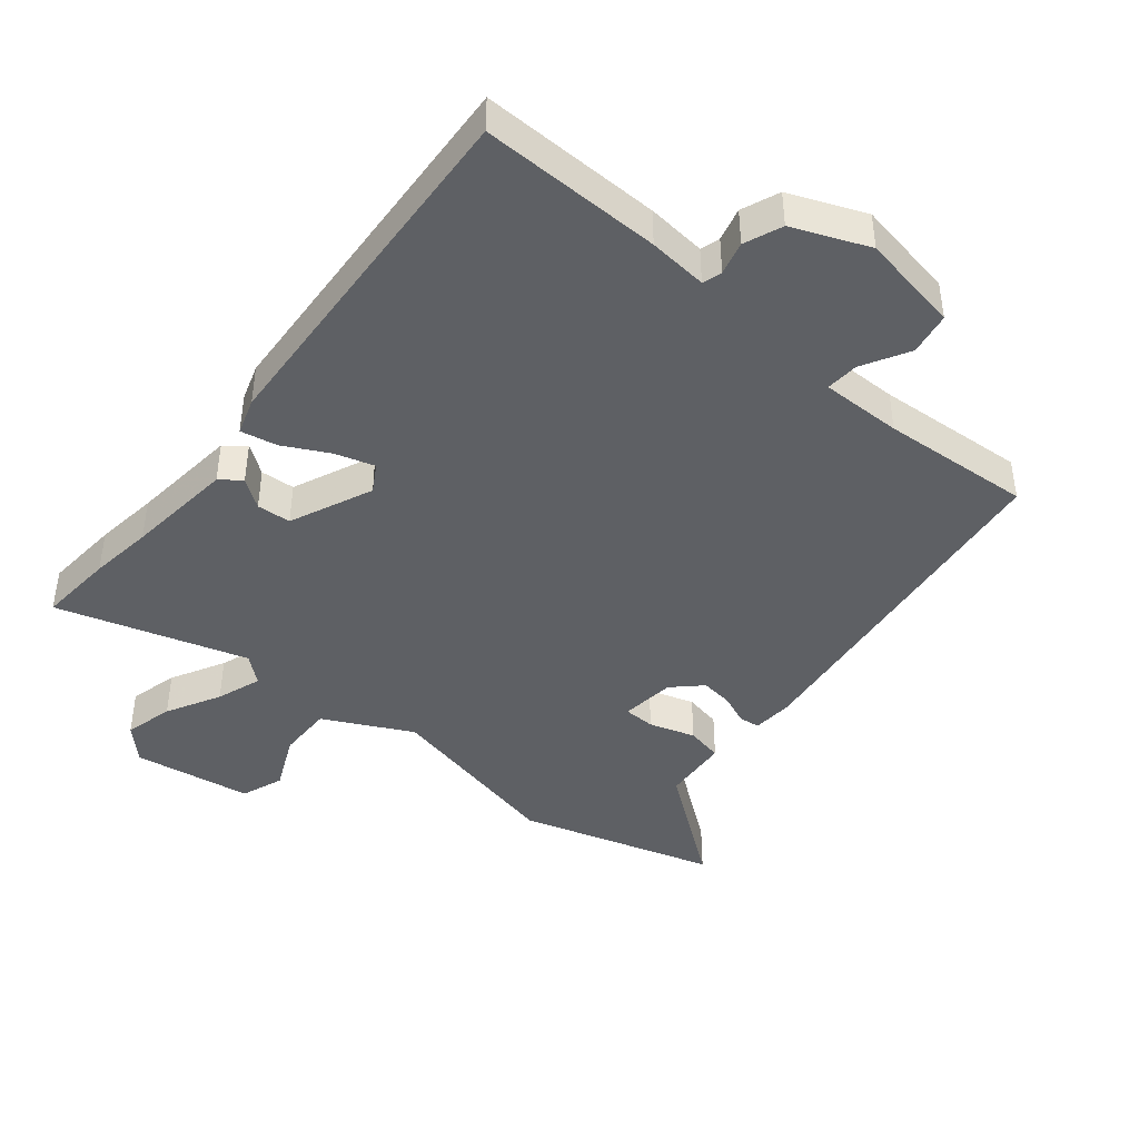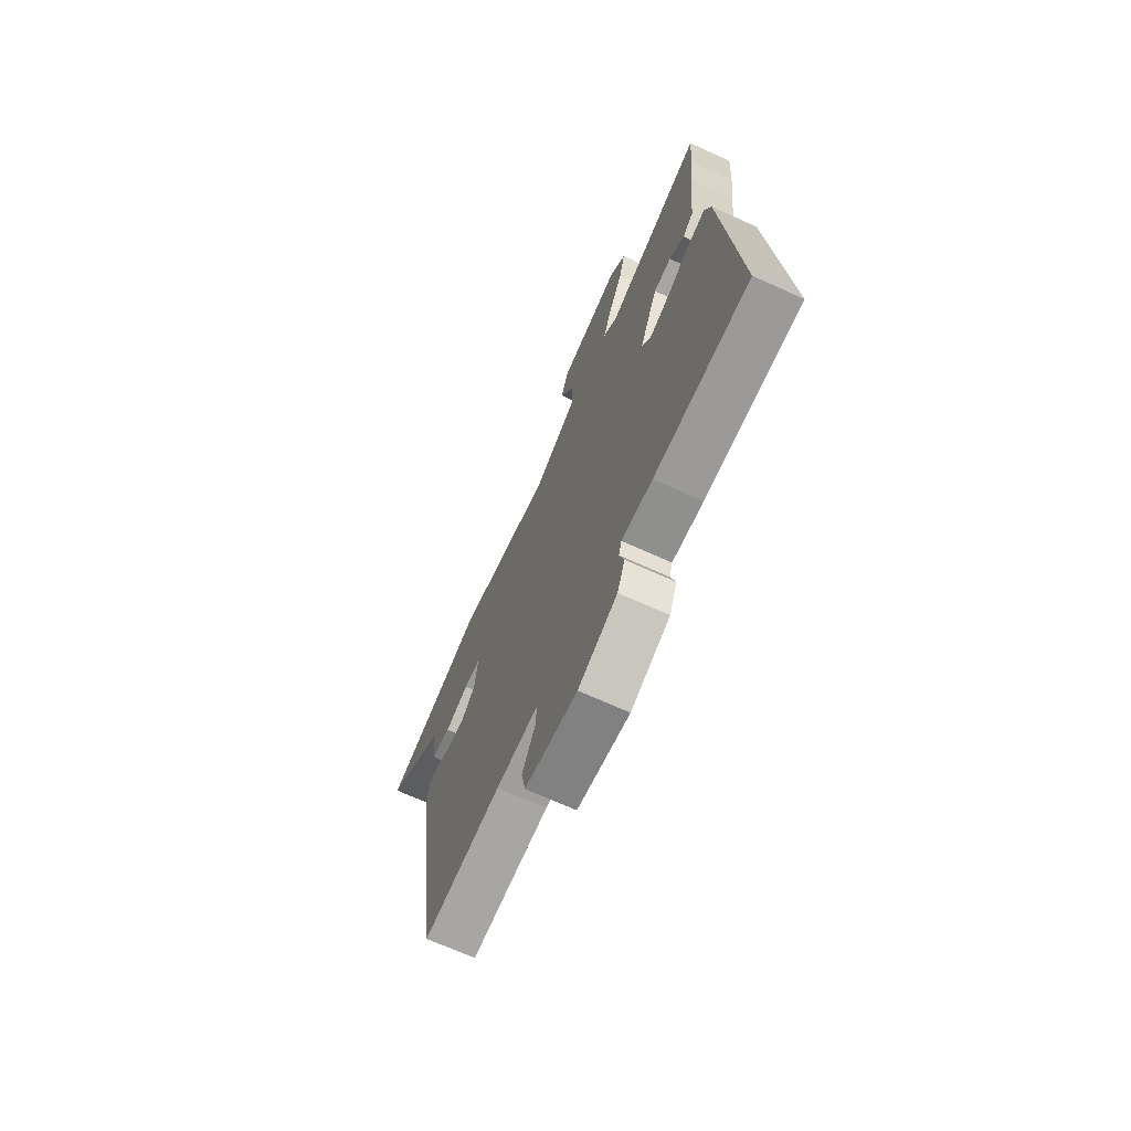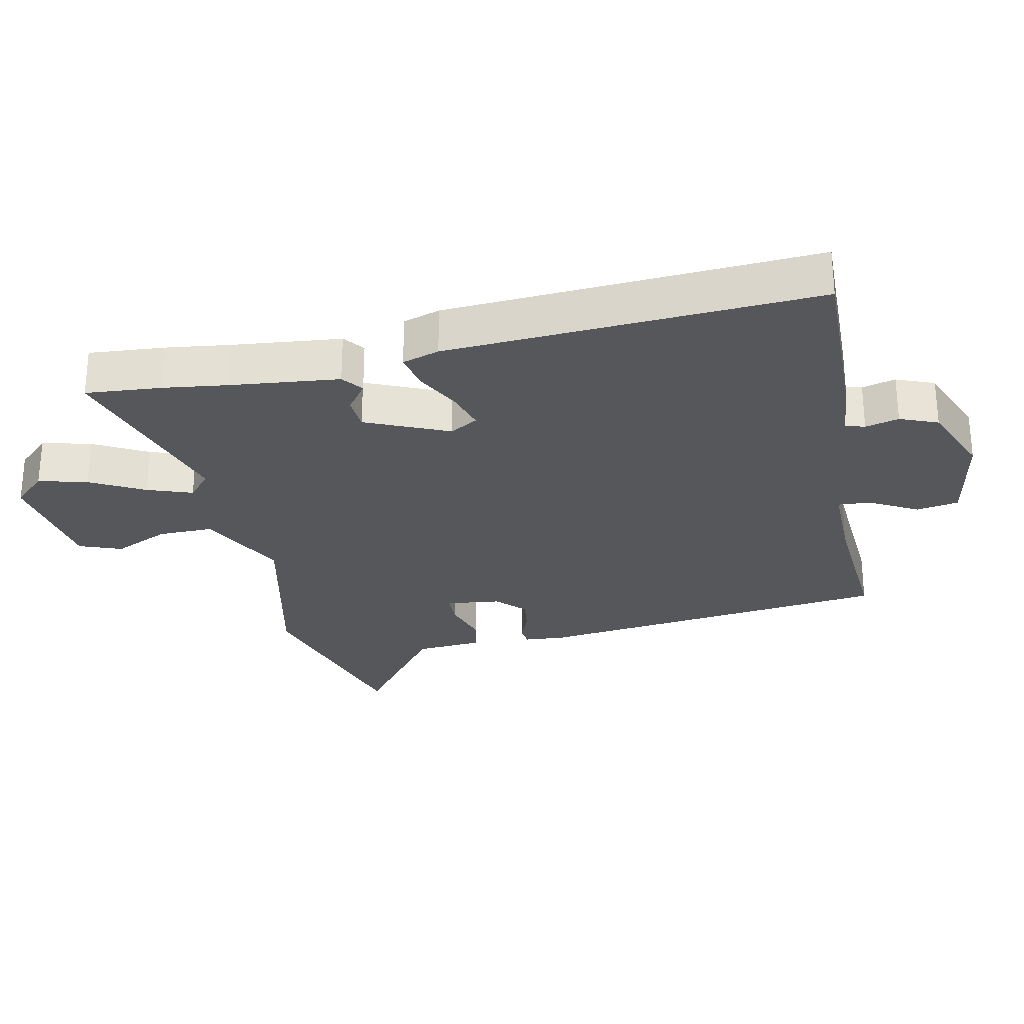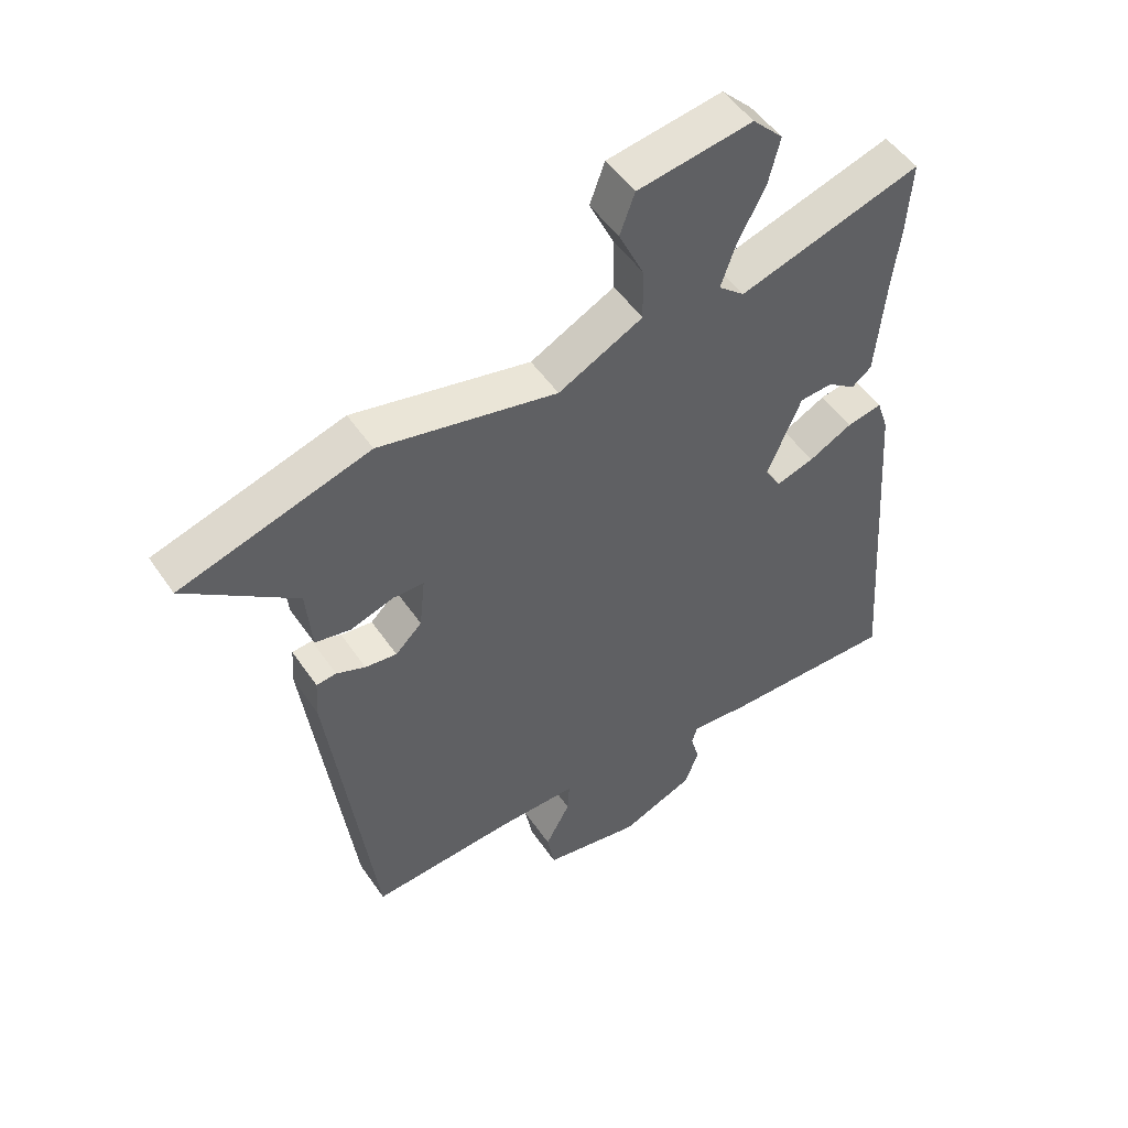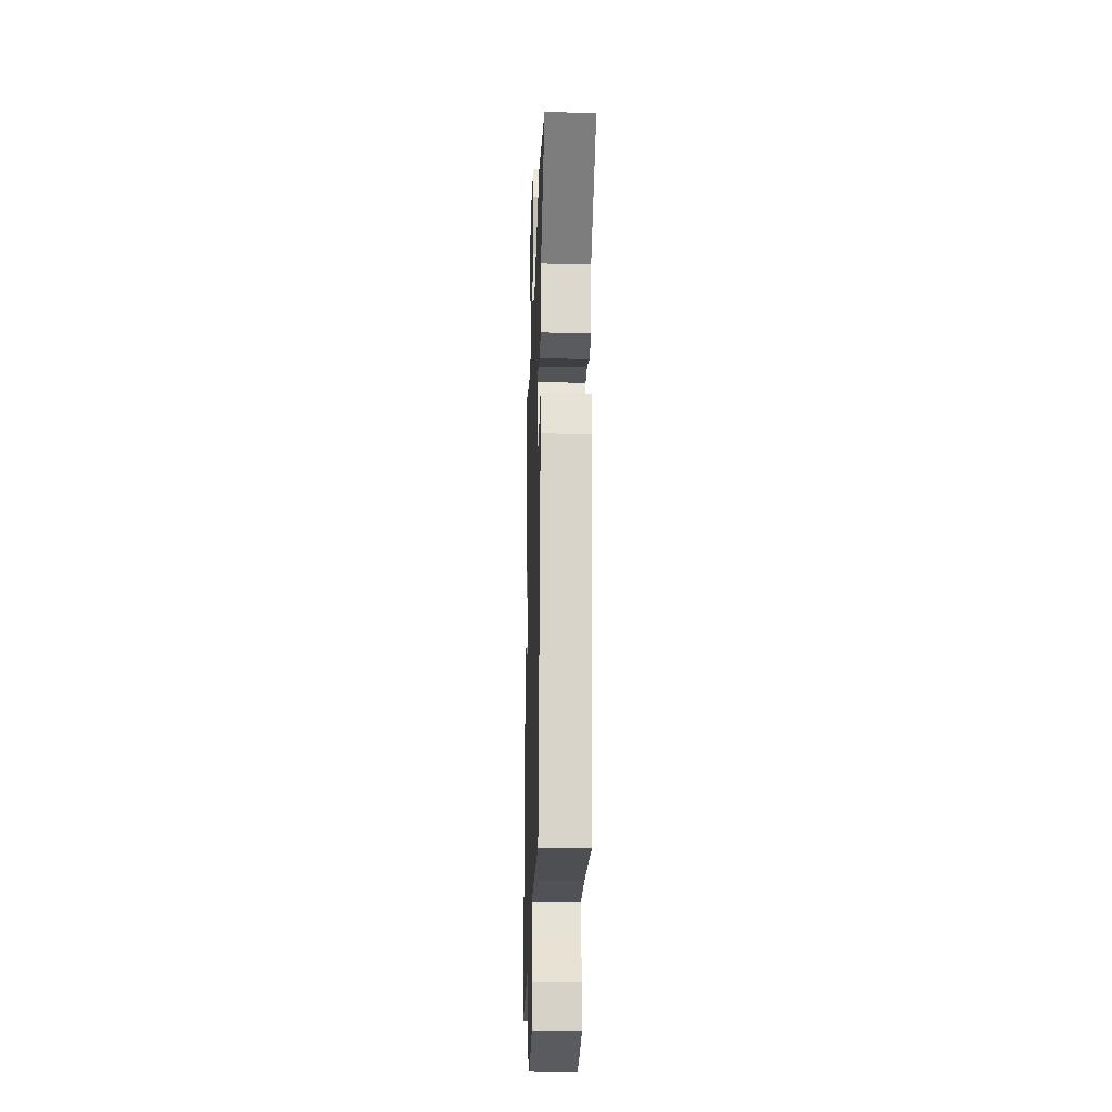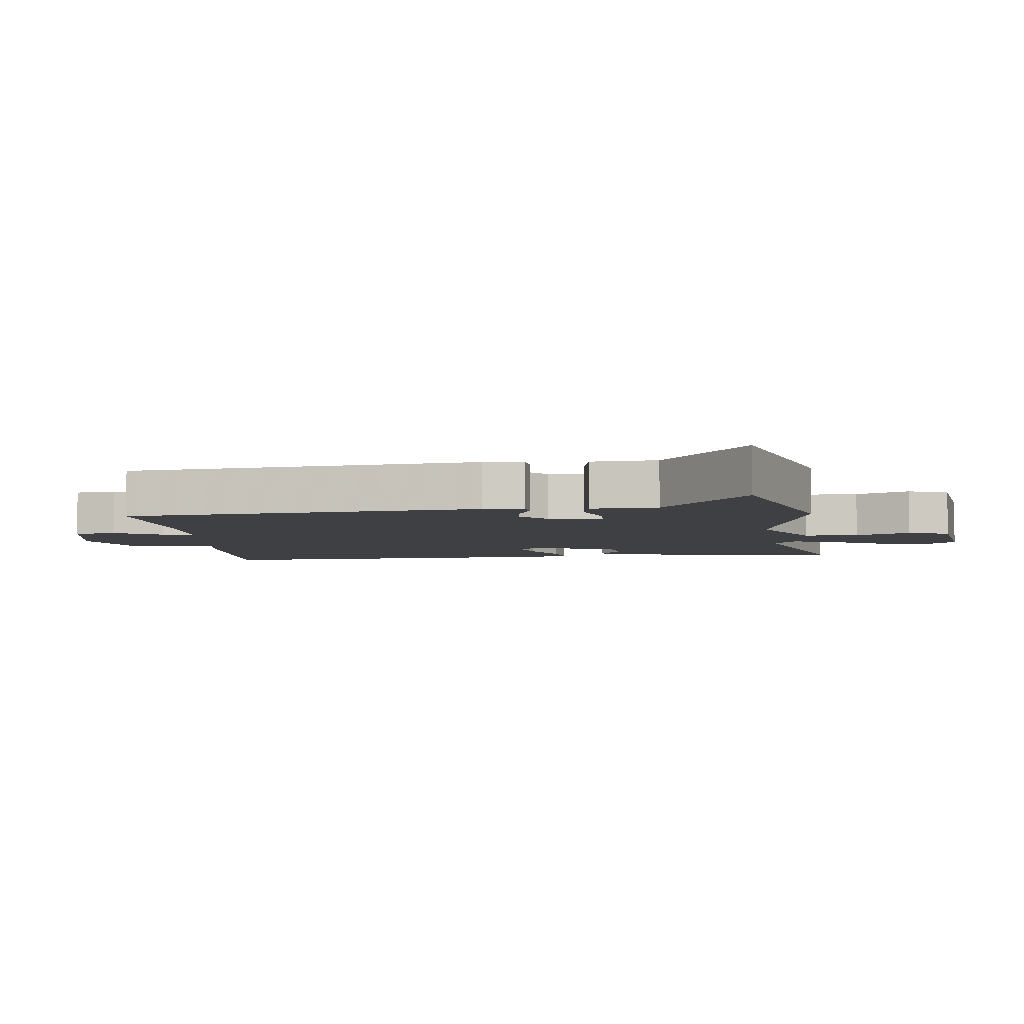
<metadata>
{"format":"obj","ext":"obj","renderer":"f3d","projection":"perspective","resolution":1024,"background":"white","views":[{"elev":-42.9,"azim":140.1,"up":"+Y"},{"elev":-70.0,"azim":65.7,"up":"+Z"},{"elev":-27.4,"azim":101.3,"up":"+Y"},{"elev":50.6,"azim":-33.2,"up":"+Z"},{"elev":-22.3,"azim":-91.8,"up":"+Z"},{"elev":-5.1,"azim":-84.8,"up":"+Y"}]}
</metadata>
<code>
v 0.506 0.07 0.588
v 0.498 0.07 0.47
v 0.486 0.07 0.371
v 0.47 0.07 0.202
v 0.438 0.07 0.177
v 0.393 0.07 0.209
v 0.34 0.07 0.205
v 0.285 0.07 0.076
v 0.311 0.07 0.033
v 0.372 0.07 0.052
v 0.442 0.07 0.089
v 0.499 0.07 0.101
v 0.518 0.07 0.044
v 0.559 0.07 -0.529
v 0.276 0.07 -0.526
v 0.184 0.07 -0.518
v 0.175 0.07 -0.548
v 0.189 0.07 -0.6
v 0.166 0.07 -0.659
v 0.049 0.07 -0.708
v -0.107 0.07 -0.681
v -0.119 0.07 -0.615
v -0.079 0.07 -0.541
v -0.076 0.07 -0.49
v -0.202 0.07 -0.492
v -0.435 0.07 -0.51
v -0.508 0.07 0.048
v -0.504 0.07 0.111
v -0.472 0.07 0.115
v -0.425 0.07 0.096
v -0.374 0.07 0.09
v -0.331 0.07 0.132
v -0.322 0.07 0.217
v -0.371 0.07 0.218
v -0.442 0.07 0.195
v -0.499 0.07 0.206
v -0.508 0.07 0.31
v -0.686 0.07 0.443
v -0.382 0.07 0.536
v -0.095 0.07 0.474
v 0.041 0.07 0.544
v 0.039 0.07 0.63
v -0.001 0.07 0.715
v 0.023 0.07 0.781
v 0.208 0.07 0.811
v 0.257 0.07 0.761
v 0.238 0.07 0.685
v 0.194 0.07 0.601
v 0.17 0.07 0.531
v 0.212 0.07 0.496
v 0.506 0 0.588
v 0.498 0 0.47
v 0.486 0 0.371
v 0.47 0 0.202
v 0.438 0 0.177
v 0.393 0 0.209
v 0.34 0 0.205
v 0.285 0 0.076
v 0.311 0 0.033
v 0.372 0 0.052
v 0.442 0 0.089
v 0.499 0 0.101
v 0.518 0 0.044
v 0.559 0 -0.529
v 0.276 0 -0.526
v 0.184 0 -0.518
v 0.175 0 -0.548
v 0.189 0 -0.6
v 0.166 0 -0.659
v 0.049 0 -0.708
v -0.107 0 -0.681
v -0.119 0 -0.615
v -0.079 0 -0.541
v -0.076 0 -0.49
v -0.202 0 -0.492
v -0.435 0 -0.51
v -0.508 0 0.048
v -0.504 0 0.111
v -0.472 0 0.115
v -0.425 0 0.096
v -0.374 0 0.09
v -0.331 0 0.132
v -0.322 0 0.217
v -0.371 0 0.218
v -0.442 0 0.195
v -0.499 0 0.206
v -0.508 0 0.31
v -0.686 0 0.443
v -0.382 0 0.536
v -0.095 0 0.474
v 0.041 0 0.544
v 0.039 0 0.63
v -0.001 0 0.715
v 0.023 0 0.781
v 0.208 0 0.811
v 0.257 0 0.761
v 0.238 0 0.685
v 0.194 0 0.601
v 0.17 0 0.531
v 0.212 0 0.496
f 45 46 47 48
f 45 48 49
f 42 43 44 45
f 41 42 45 49
f 40 41 49 50
f 37 38 39 40
f 34 35 36 37
f 33 34 37 40
f 32 33 40 50
f 27 28 29 30
f 25 26 27 30
f 24 25 30 31
f 20 21 22 23
f 20 23 24
f 17 18 19 20
f 16 17 20 24
f 10 11 12 13
f 9 10 13 14
f 8 9 14 15
f 3 4 5 6
f 3 6 7
f 2 3 7
f 1 2 7
f 50 1 7
f 32 50 7 8
f 16 24 31 32
f 8 15 16 32
f 98 97 96 95
f 99 98 95
f 95 94 93 92
f 99 95 92 91
f 100 99 91 90
f 90 89 88 87
f 87 86 85 84
f 90 87 84 83
f 100 90 83 82
f 80 79 78 77
f 80 77 76 75
f 81 80 75 74
f 73 72 71 70
f 74 73 70
f 70 69 68 67
f 74 70 67 66
f 63 62 61 60
f 64 63 60 59
f 65 64 59 58
f 56 55 54 53
f 57 56 53
f 57 53 52
f 57 52 51
f 57 51 100
f 58 57 100 82
f 82 81 74 66
f 82 66 65 58
f 1 51 52 2
f 2 52 53 3
f 3 53 54 4
f 4 54 55 5
f 5 55 56 6
f 6 56 57 7
f 7 57 58 8
f 8 58 59 9
f 9 59 60 10
f 10 60 61 11
f 11 61 62 12
f 12 62 63 13
f 13 63 64 14
f 14 64 65 15
f 15 65 66 16
f 16 66 67 17
f 17 67 68 18
f 18 68 69 19
f 19 69 70 20
f 20 70 71 21
f 21 71 72 22
f 22 72 73 23
f 23 73 74 24
f 24 74 75 25
f 25 75 76 26
f 26 76 77 27
f 27 77 78 28
f 28 78 79 29
f 29 79 80 30
f 30 80 81 31
f 31 81 82 32
f 32 82 83 33
f 33 83 84 34
f 34 84 85 35
f 35 85 86 36
f 36 86 87 37
f 37 87 88 38
f 38 88 89 39
f 39 89 90 40
f 40 90 91 41
f 41 91 92 42
f 42 92 93 43
f 43 93 94 44
f 44 94 95 45
f 45 95 96 46
f 46 96 97 47
f 47 97 98 48
f 48 98 99 49
f 49 99 100 50
f 50 100 51 1

</code>
